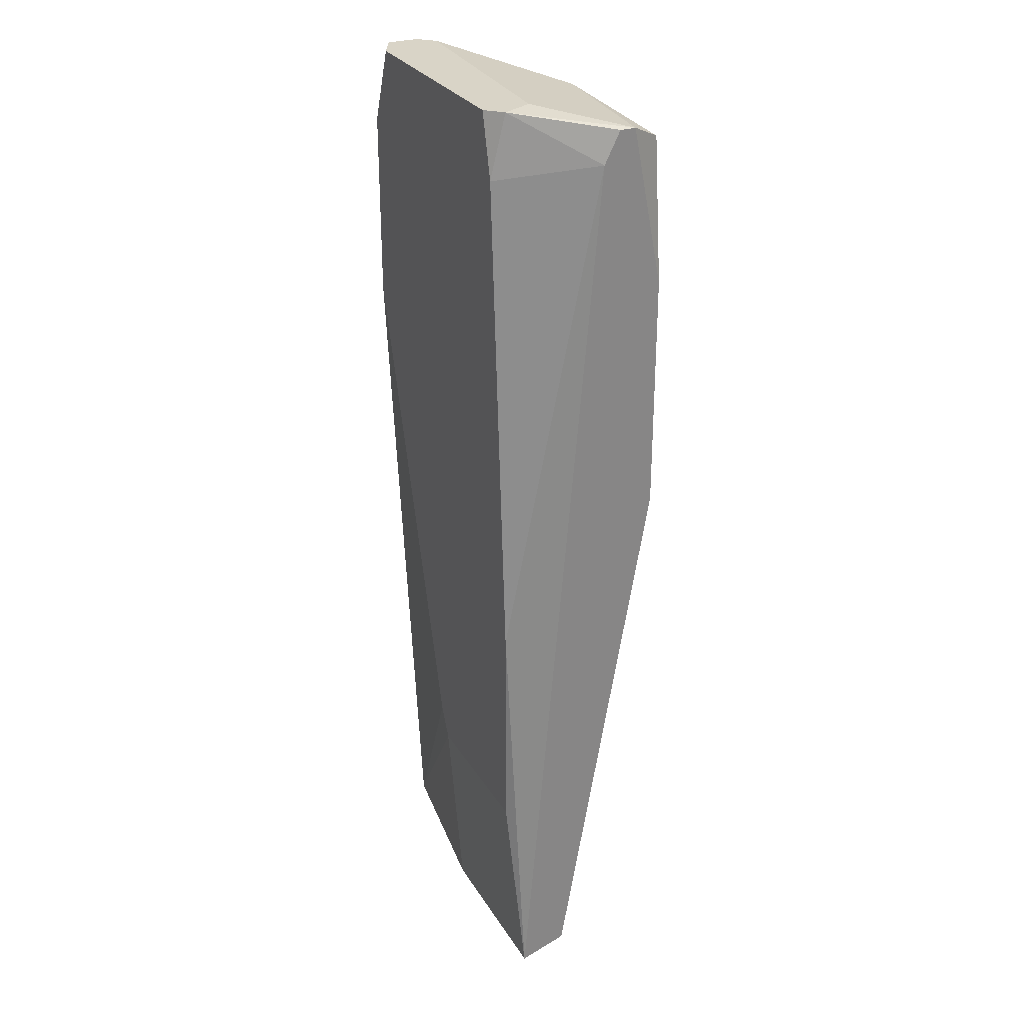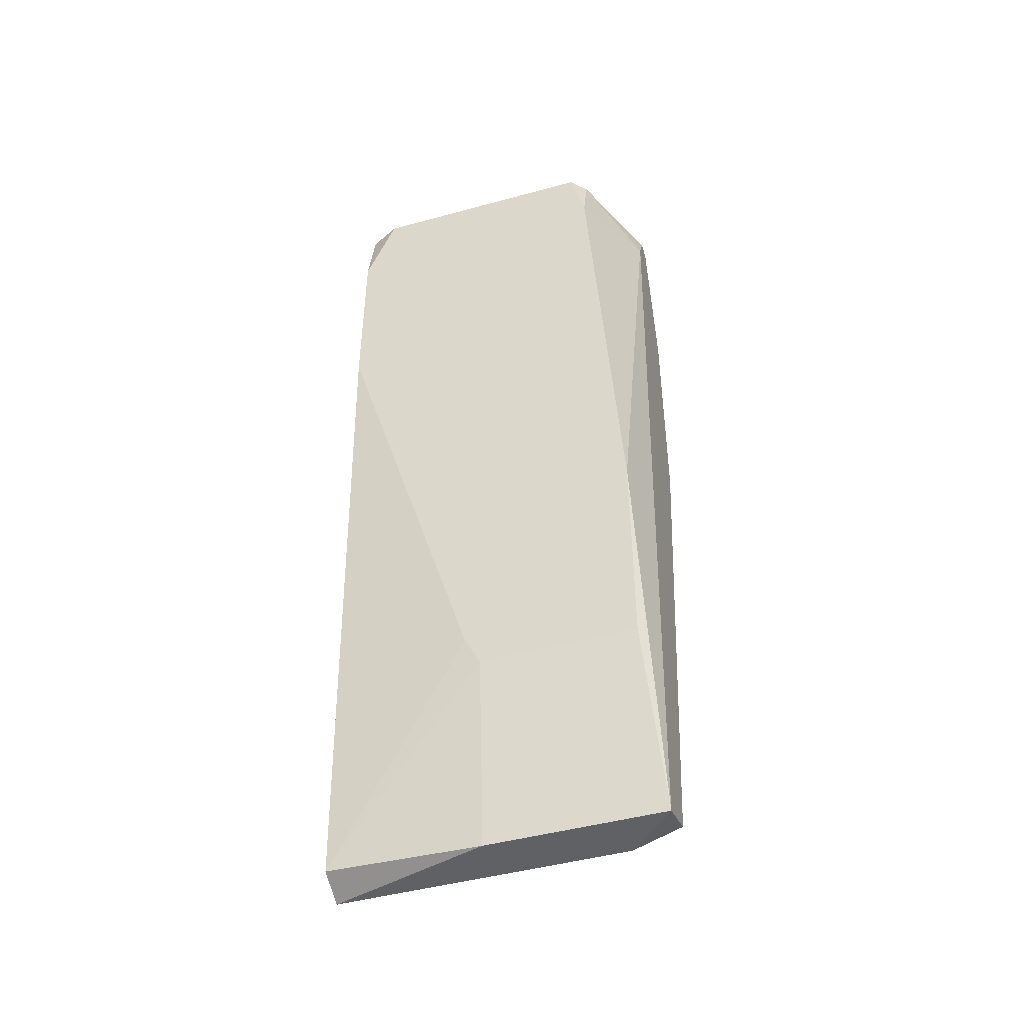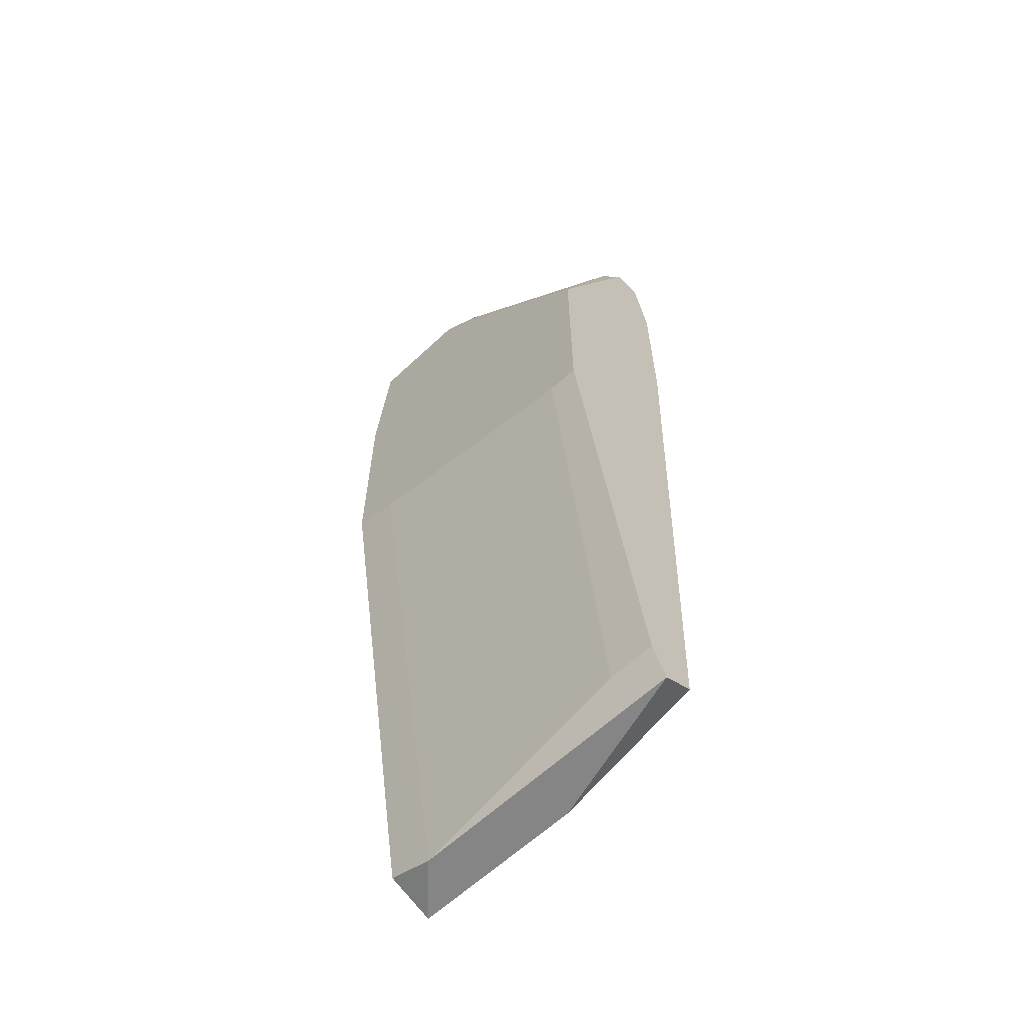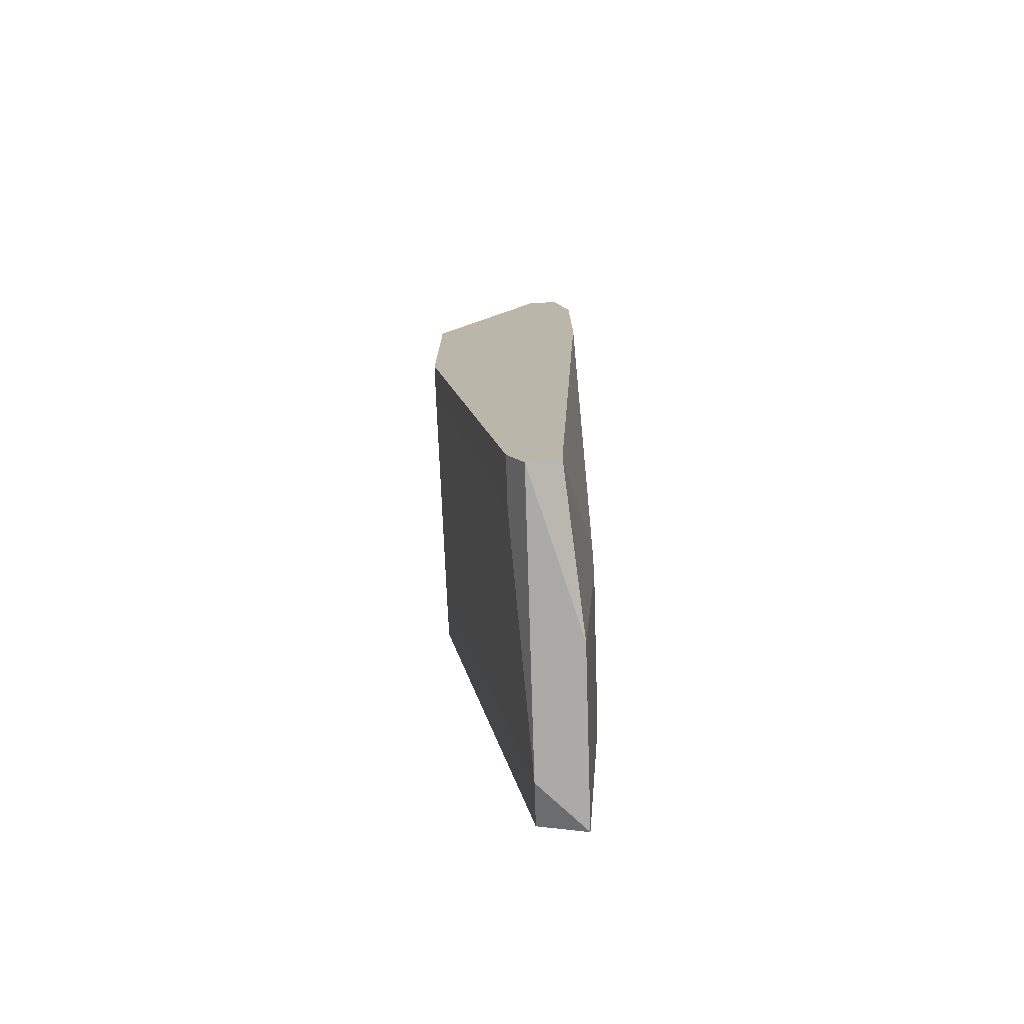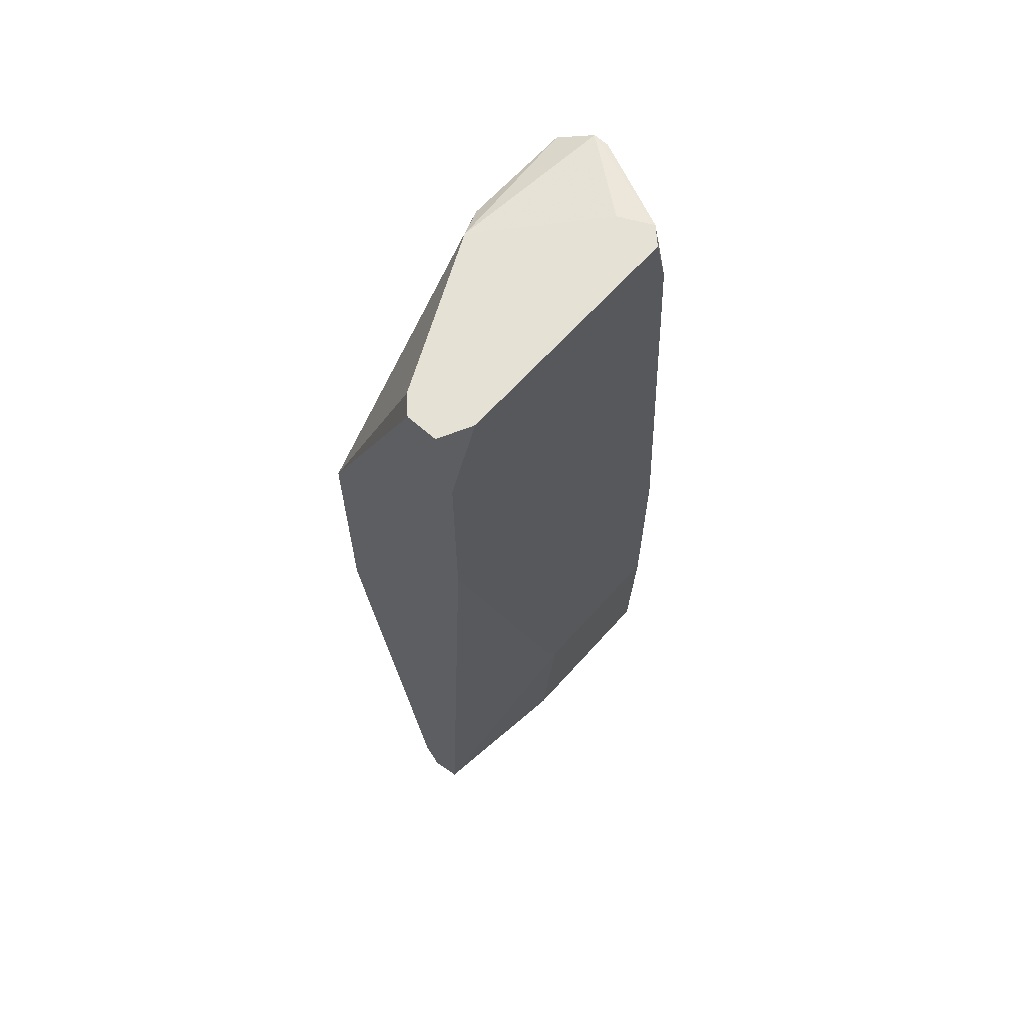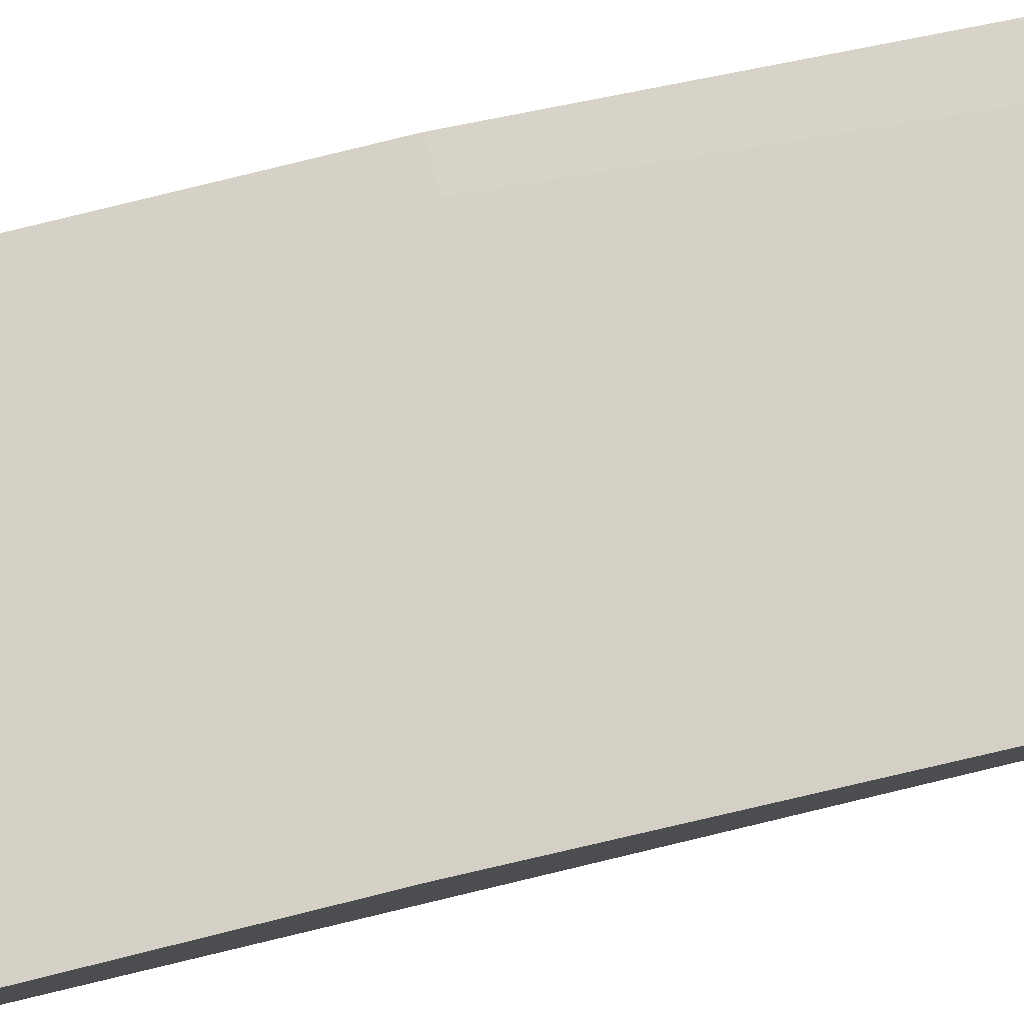
<metadata>
{"format":"obj","ext":"obj","renderer":"f3d","projection":"perspective","resolution":1024,"background":"white","views":[{"elev":28.5,"azim":64.5,"up":"+Z"},{"elev":-46.0,"azim":17.4,"up":"+Z"},{"elev":-61.9,"azim":-136.4,"up":"+Z"},{"elev":-75.8,"azim":-88.2,"up":"+Z"},{"elev":64.6,"azim":-48.2,"up":"+Z"},{"elev":79.6,"azim":76.1,"up":"+Y"}]}
</metadata>
<code>
v 0.0375 0.01411 -0.05218
v 0.05156 0.02114 0.02934
v 0.05858 0.007079 0.02653
v 0.05858 0.008487 0.03216
v 0.05858 0.02114 -0.005796
v 0.05858 0.0127 -0.055
v 0.03609 0.007079 0.03216
v 0.03609 0.02114 -0.01142
v 0.04734 0.007079 -0.03671
v 0.04734 0.008487 -0.055
v 0.03469 0.0127 0.03216
v 0.0628 0.008487 -0.055
v 0.0628 0.01551 0.02794
v 0.0628 0.01832 0.03075
v 0.0628 0.01692 0.03075
v 0.0628 0.02114 0.01669
v 0.0628 0.02114 -0.004397
v 0.0628 0.0127 -0.05359
v 0.03328 0.009892 -0.05359
v 0.03328 0.007079 0.02513
v 0.03328 0.007079 0.008255
v 0.03328 0.008487 0.03216
v 0.03328 0.02114 -0.01142
v 0.03328 0.02114 0.009663
v 0.03328 0.0113 0.03216
v 0.03328 0.0127 -0.055
v 0.03328 0.01411 -0.05218
v 0.0614 0.007079 -0.01704
v 0.0614 0.007079 -0.03671
v 0.0614 0.02114 0.02934
v 0.04874 0.01973 0.03075
v 0.04594 0.007079 -0.03391
v 0.05718 0.007079 0.03216
v 0.05718 0.0113 0.03216
f 34 33 4
f 14 15 12
f 26 22 23
f 14 12 17
f 17 23 2
f 17 12 18
f 23 22 24
f 2 23 24
f 22 26 21
f 32 33 21
f 32 21 19
f 21 26 19
f 33 32 28
f 22 33 11
f 17 2 30
f 33 22 7
f 21 33 7
f 26 12 10
f 19 26 10
f 12 28 29
f 28 32 29
f 10 12 29
f 33 28 3
f 3 28 13
f 12 15 13
f 28 12 13
f 2 24 31
f 24 11 31
f 14 30 31
f 30 2 31
f 12 26 6
f 18 12 6
f 17 18 6
f 26 1 6
f 23 17 8
f 1 23 8
f 26 23 27
f 1 26 27
f 23 1 27
f 11 33 34
f 14 31 34
f 31 11 34
f 24 22 25
f 22 11 25
f 11 24 25
f 17 6 5
f 6 1 5
f 1 8 5
f 8 17 5
f 14 17 16
f 30 14 16
f 17 30 16
f 32 19 9
f 19 10 9
f 29 32 9
f 10 29 9
f 22 21 20
f 7 22 20
f 21 7 20
f 15 14 4
f 33 3 4
f 3 13 4
f 13 15 4
f 14 34 4

</code>
